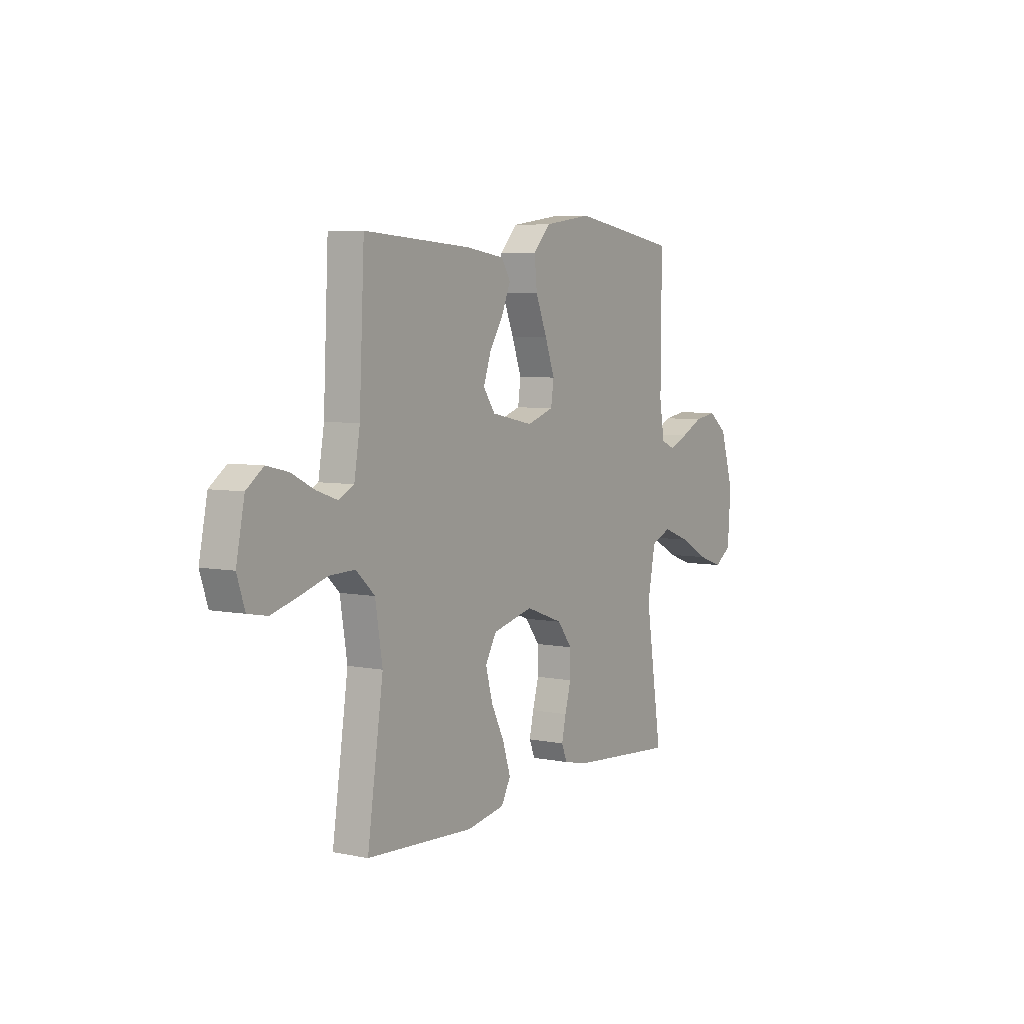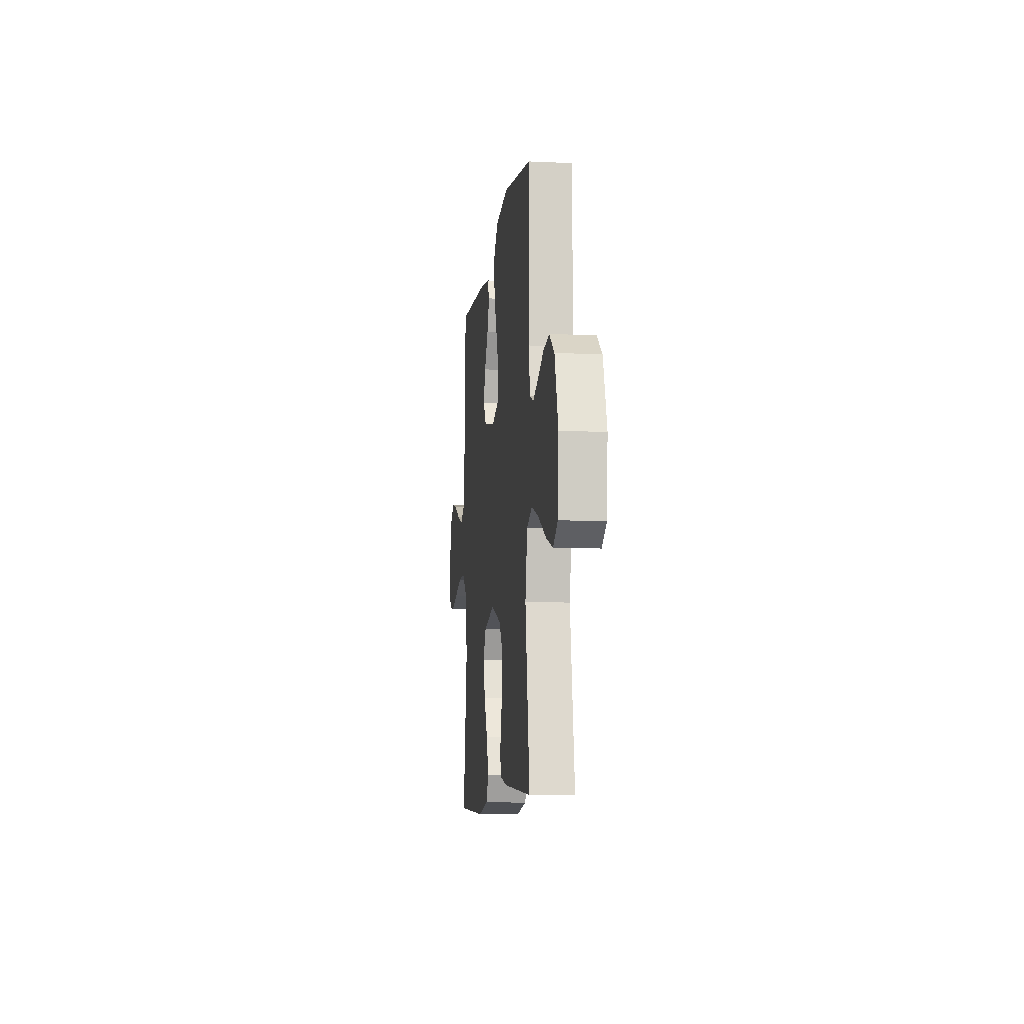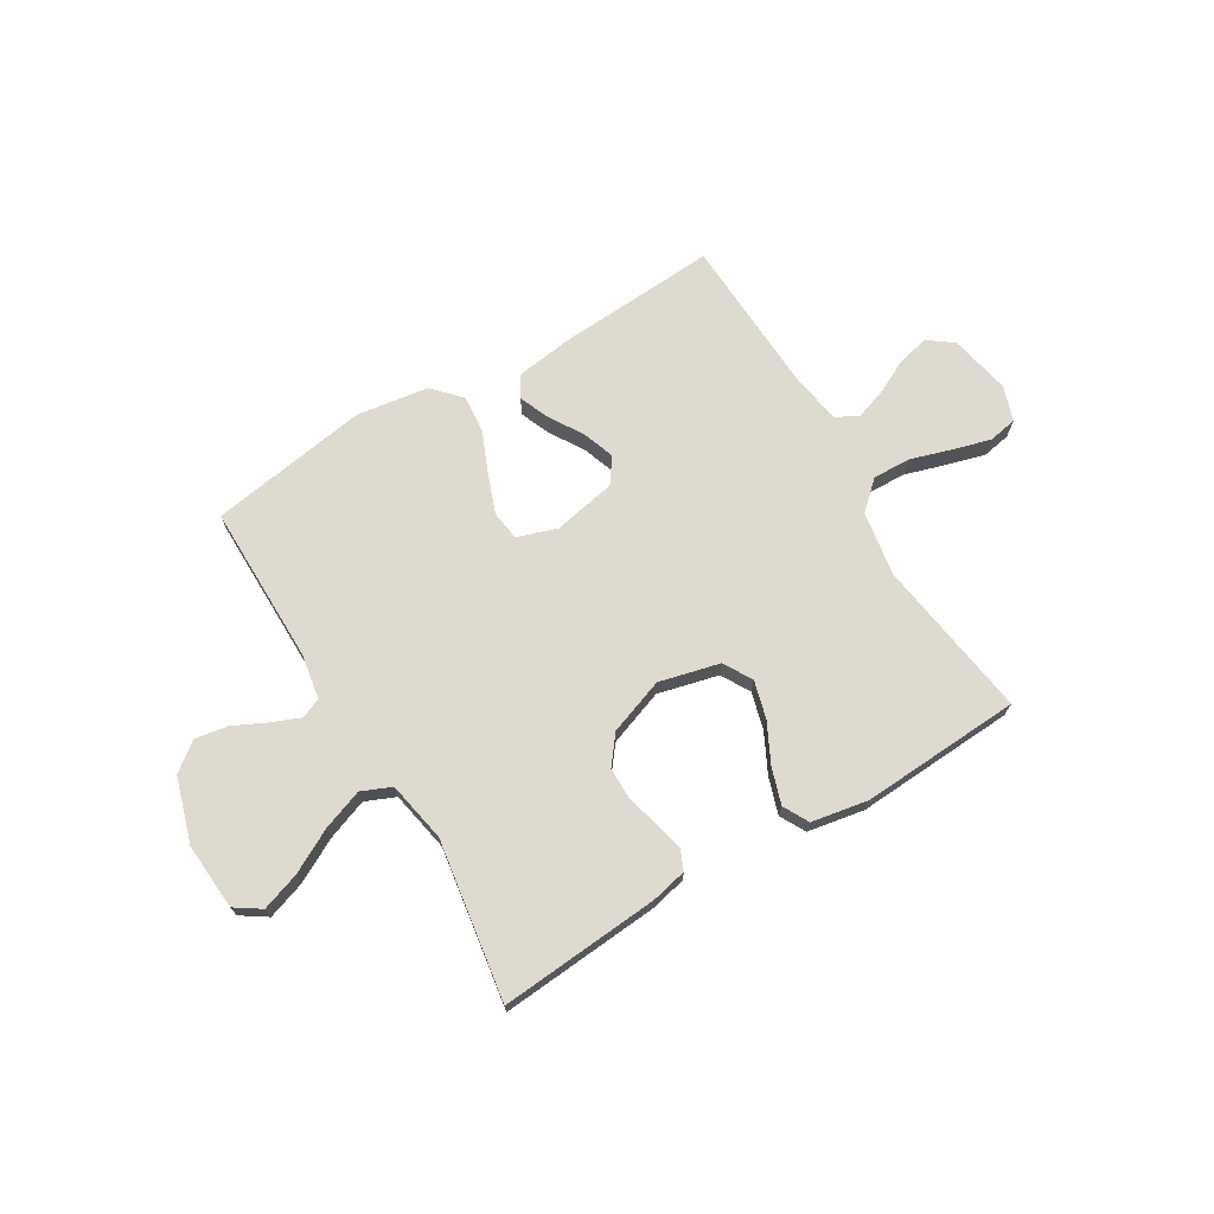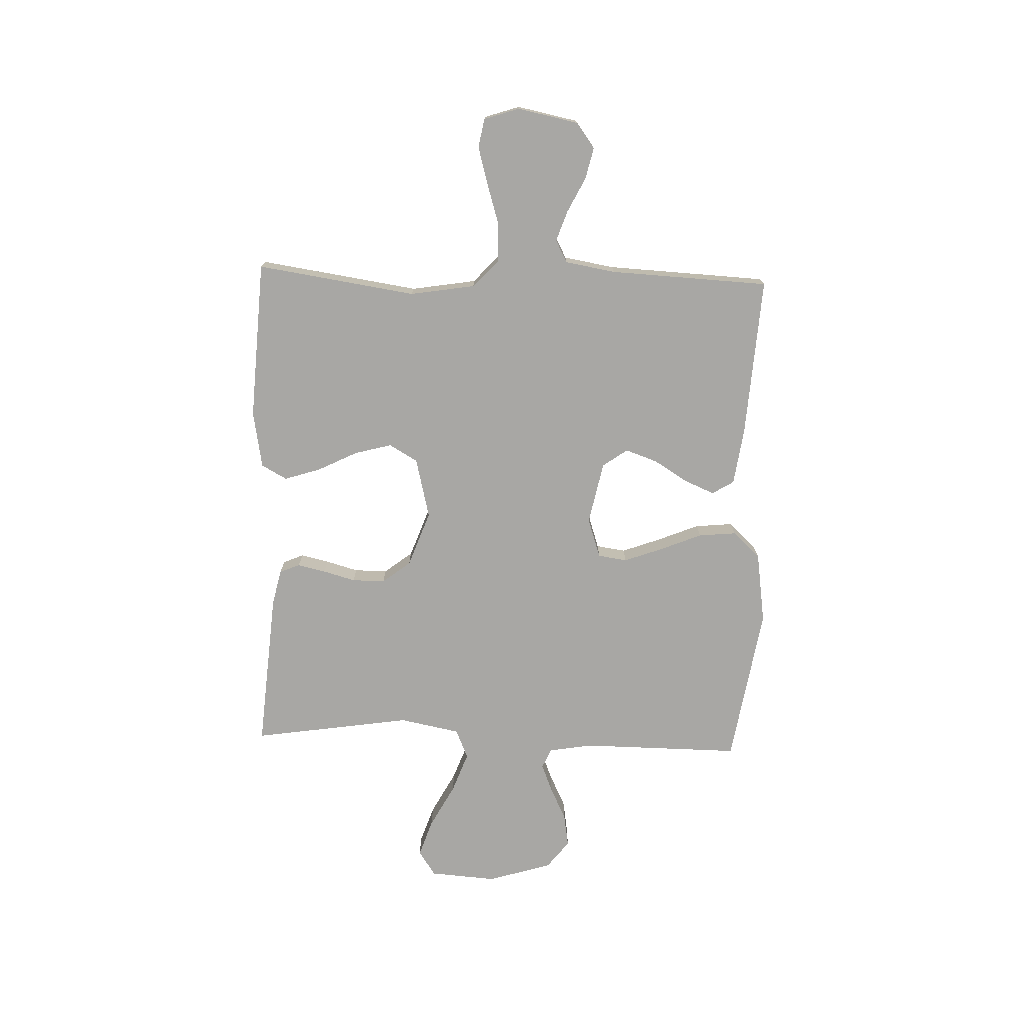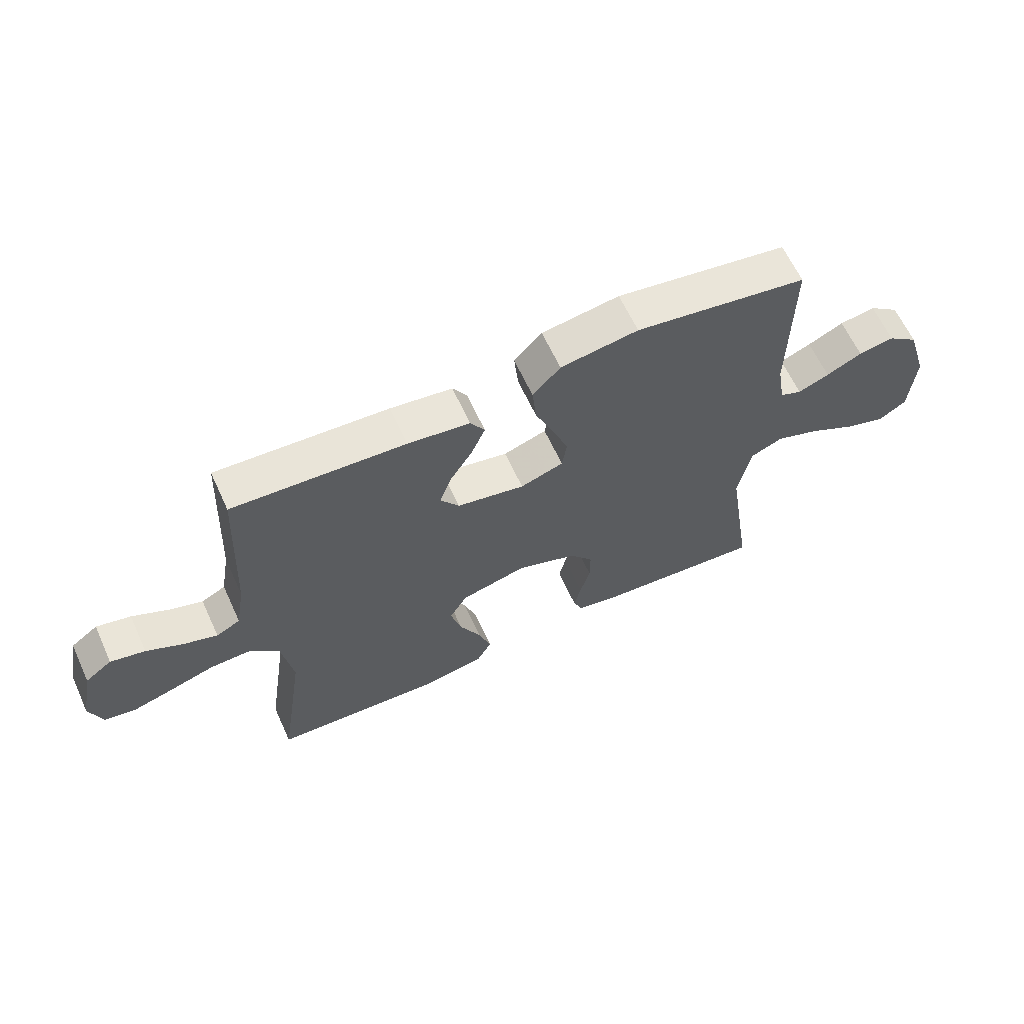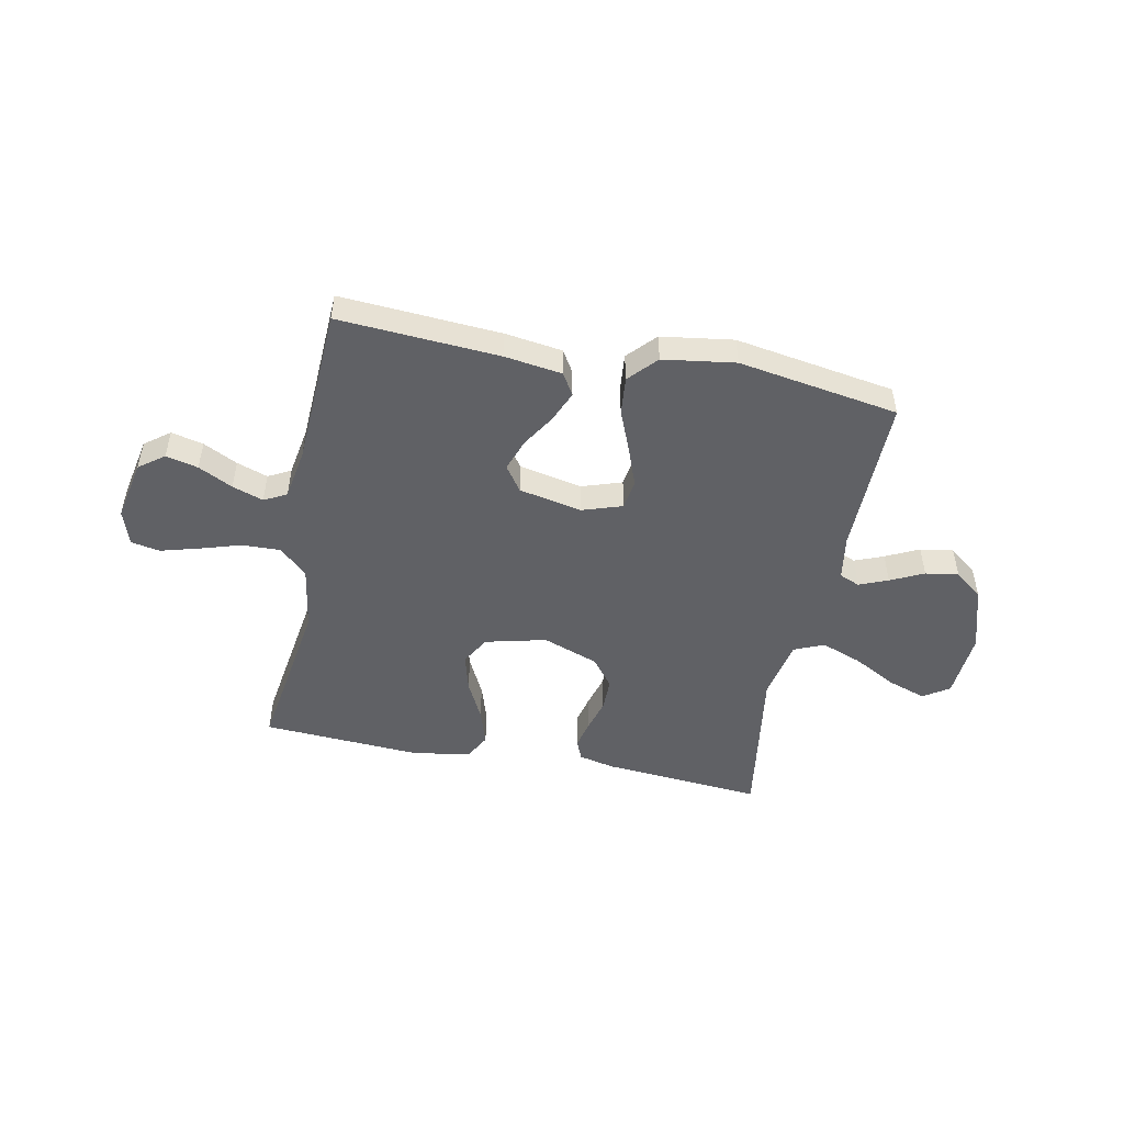
<metadata>
{"format":"obj","ext":"obj","renderer":"f3d","projection":"perspective","resolution":1024,"background":"white","views":[{"elev":5.6,"azim":-58.3,"up":"+Z"},{"elev":-9.1,"azim":83.0,"up":"+Z"},{"elev":70.9,"azim":149.1,"up":"+Y"},{"elev":-74.6,"azim":-92.0,"up":"+Y"},{"elev":63.3,"azim":-24.7,"up":"+Z"},{"elev":-49.4,"azim":-11.4,"up":"+Y"}]}
</metadata>
<code>
v -0.5 0.07 -0.5
v -0.456 0.07 -0.2
v -0.476 0.07 -0.078
v -0.528 0.07 -0.03
v -0.599 0.07 -0.032
v -0.677 0.07 -0.056
v -0.748 0.07 -0.076
v -0.802 0.07 -0.066
v -0.824 0.07 0
v -0.801 0.07 0.114
v -0.754 0.07 0.149
v -0.694 0.07 0.135
v -0.63 0.07 0.103
v -0.572 0.07 0.083
v -0.53 0.07 0.105
v -0.514 0.07 0.2
v -0.5 0.07 0.5
v -0.2 0.07 0.481
v -0.092 0.07 0.466
v -0.067 0.07 0.425
v -0.091 0.07 0.368
v -0.13 0.07 0.305
v -0.151 0.07 0.245
v -0.118 0.07 0.198
v 0 0.07 0.174
v 0.075 0.07 0.199
v 0.083 0.07 0.254
v 0.056 0.07 0.327
v 0.024 0.07 0.405
v 0.017 0.07 0.476
v 0.065 0.07 0.528
v 0.2 0.07 0.548
v 0.5 0.07 0.5
v 0.498 0.07 0.2
v 0.512 0.07 0.116
v 0.55 0.07 0.1
v 0.604 0.07 0.122
v 0.666 0.07 0.152
v 0.728 0.07 0.162
v 0.781 0.07 0.121
v 0.818 0.07 0
v 0.809 0.07 -0.126
v 0.761 0.07 -0.158
v 0.69 0.07 -0.134
v 0.608 0.07 -0.09
v 0.532 0.07 -0.062
v 0.476 0.07 -0.086
v 0.454 0.07 -0.2
v 0.5 0.07 -0.5
v 0.2 0.07 -0.476
v 0.133 0.07 -0.461
v 0.117 0.07 -0.423
v 0.129 0.07 -0.37
v 0.146 0.07 -0.309
v 0.146 0.07 -0.247
v 0.105 0.07 -0.194
v 0 0.07 -0.156
v -0.114 0.07 -0.184
v -0.145 0.07 -0.238
v -0.126 0.07 -0.308
v -0.089 0.07 -0.382
v -0.067 0.07 -0.45
v -0.093 0.07 -0.498
v -0.2 0.07 -0.517
v -0.5 0 -0.5
v -0.456 0 -0.2
v -0.476 0 -0.078
v -0.528 0 -0.03
v -0.599 0 -0.032
v -0.677 0 -0.056
v -0.748 0 -0.076
v -0.802 0 -0.066
v -0.824 0 0
v -0.801 0 0.114
v -0.754 0 0.149
v -0.694 0 0.135
v -0.63 0 0.103
v -0.572 0 0.083
v -0.53 0 0.105
v -0.514 0 0.2
v -0.5 0 0.5
v -0.2 0 0.481
v -0.092 0 0.466
v -0.067 0 0.425
v -0.091 0 0.368
v -0.13 0 0.305
v -0.151 0 0.245
v -0.118 0 0.198
v 0 0 0.174
v 0.075 0 0.199
v 0.083 0 0.254
v 0.056 0 0.327
v 0.024 0 0.405
v 0.017 0 0.476
v 0.065 0 0.528
v 0.2 0 0.548
v 0.5 0 0.5
v 0.498 0 0.2
v 0.512 0 0.116
v 0.55 0 0.1
v 0.604 0 0.122
v 0.666 0 0.152
v 0.728 0 0.162
v 0.781 0 0.121
v 0.818 0 0
v 0.809 0 -0.126
v 0.761 0 -0.158
v 0.69 0 -0.134
v 0.608 0 -0.09
v 0.532 0 -0.062
v 0.476 0 -0.086
v 0.454 0 -0.2
v 0.5 0 -0.5
v 0.2 0 -0.476
v 0.133 0 -0.461
v 0.117 0 -0.423
v 0.129 0 -0.37
v 0.146 0 -0.309
v 0.146 0 -0.247
v 0.105 0 -0.194
v 0 0 -0.156
v -0.114 0 -0.184
v -0.145 0 -0.238
v -0.126 0 -0.308
v -0.089 0 -0.382
v -0.067 0 -0.45
v -0.093 0 -0.498
v -0.2 0 -0.517
f 64 1 2
f 63 64 2
f 62 63 2
f 61 62 2
f 60 61 2
f 59 60 2 3
f 58 59 3 4
f 57 58 4
f 52 53 54
f 51 52 54
f 50 51 54
f 49 50 54
f 48 49 54
f 47 48 54 55
f 43 44 45
f 42 43 45
f 41 42 45
f 40 41 45
f 39 40 45
f 38 39 45
f 37 38 45
f 36 37 45 46
f 35 36 46 47
f 32 33 34
f 31 32 34
f 30 31 34
f 29 30 34
f 28 29 34
f 34 35 47
f 28 34 47
f 27 28 47
f 20 21 22
f 19 20 22
f 18 19 22
f 17 18 22
f 16 17 22
f 15 16 22 23
f 14 15 23 24
f 11 12 13
f 10 11 13
f 9 10 13
f 8 9 13
f 7 8 13
f 6 7 13
f 5 6 13
f 4 5 13 14
f 14 24 25
f 4 14 25
f 57 4 25
f 47 55 56
f 27 47 56
f 26 27 56
f 25 26 56 57
f 66 65 128
f 66 128 127
f 66 127 126
f 66 126 125
f 66 125 124
f 67 66 124 123
f 68 67 123 122
f 68 122 121
f 118 117 116
f 118 116 115
f 118 115 114
f 118 114 113
f 118 113 112
f 119 118 112 111
f 109 108 107
f 109 107 106
f 109 106 105
f 109 105 104
f 109 104 103
f 109 103 102
f 109 102 101
f 110 109 101 100
f 111 110 100 99
f 98 97 96
f 98 96 95
f 98 95 94
f 98 94 93
f 98 93 92
f 111 99 98
f 111 98 92
f 111 92 91
f 86 85 84
f 86 84 83
f 86 83 82
f 86 82 81
f 86 81 80
f 87 86 80 79
f 88 87 79 78
f 77 76 75
f 77 75 74
f 77 74 73
f 77 73 72
f 77 72 71
f 77 71 70
f 77 70 69
f 78 77 69 68
f 89 88 78
f 89 78 68
f 89 68 121
f 120 119 111
f 120 111 91
f 120 91 90
f 121 120 90 89
f 1 65 66 2
f 2 66 67 3
f 3 67 68 4
f 4 68 69 5
f 5 69 70 6
f 6 70 71 7
f 7 71 72 8
f 8 72 73 9
f 9 73 74 10
f 10 74 75 11
f 11 75 76 12
f 12 76 77 13
f 13 77 78 14
f 14 78 79 15
f 15 79 80 16
f 16 80 81 17
f 17 81 82 18
f 18 82 83 19
f 19 83 84 20
f 20 84 85 21
f 21 85 86 22
f 22 86 87 23
f 23 87 88 24
f 24 88 89 25
f 25 89 90 26
f 26 90 91 27
f 27 91 92 28
f 28 92 93 29
f 29 93 94 30
f 30 94 95 31
f 31 95 96 32
f 32 96 97 33
f 33 97 98 34
f 34 98 99 35
f 35 99 100 36
f 36 100 101 37
f 37 101 102 38
f 38 102 103 39
f 39 103 104 40
f 40 104 105 41
f 41 105 106 42
f 42 106 107 43
f 43 107 108 44
f 44 108 109 45
f 45 109 110 46
f 46 110 111 47
f 47 111 112 48
f 48 112 113 49
f 49 113 114 50
f 50 114 115 51
f 51 115 116 52
f 52 116 117 53
f 53 117 118 54
f 54 118 119 55
f 55 119 120 56
f 56 120 121 57
f 57 121 122 58
f 58 122 123 59
f 59 123 124 60
f 60 124 125 61
f 61 125 126 62
f 62 126 127 63
f 63 127 128 64
f 64 128 65 1

</code>
